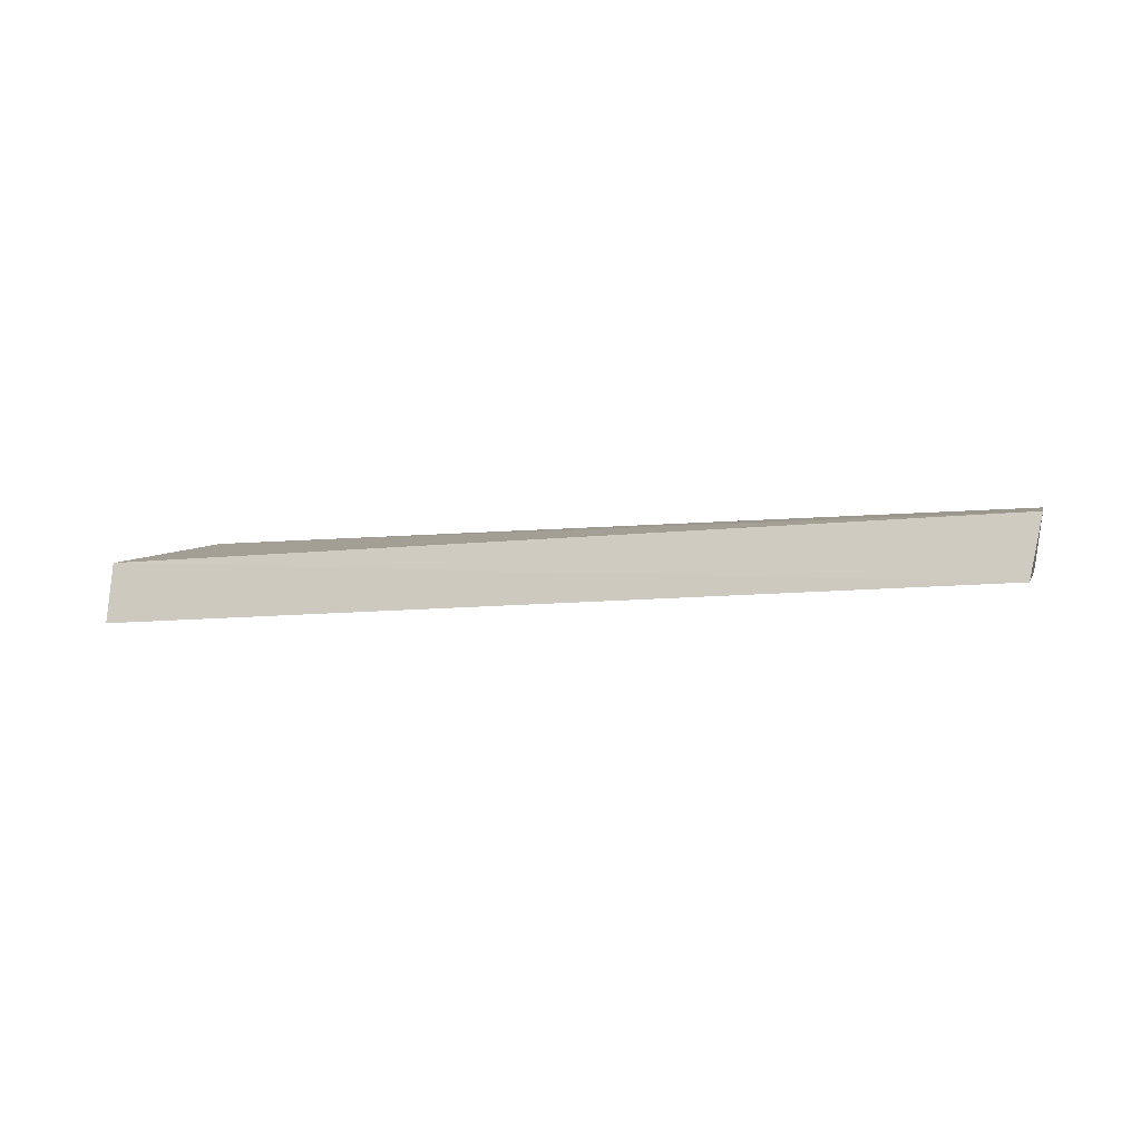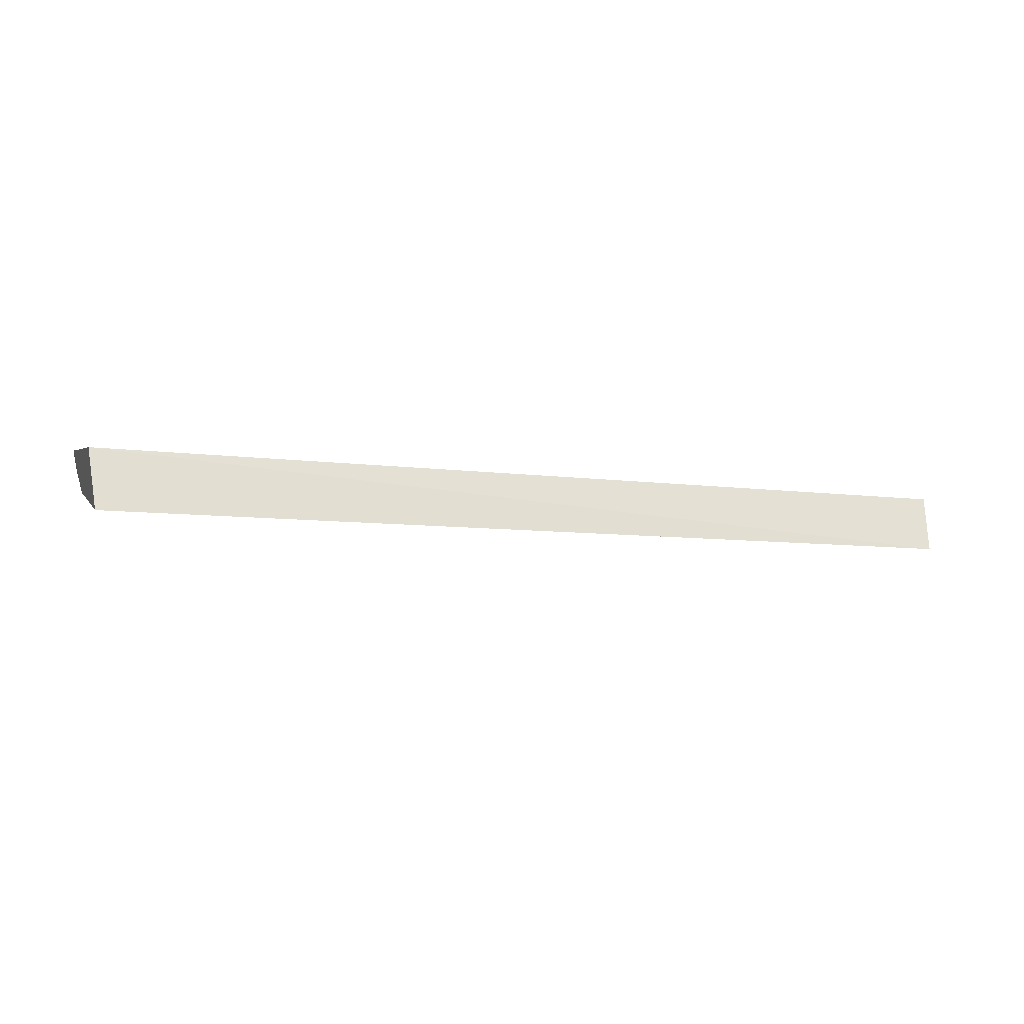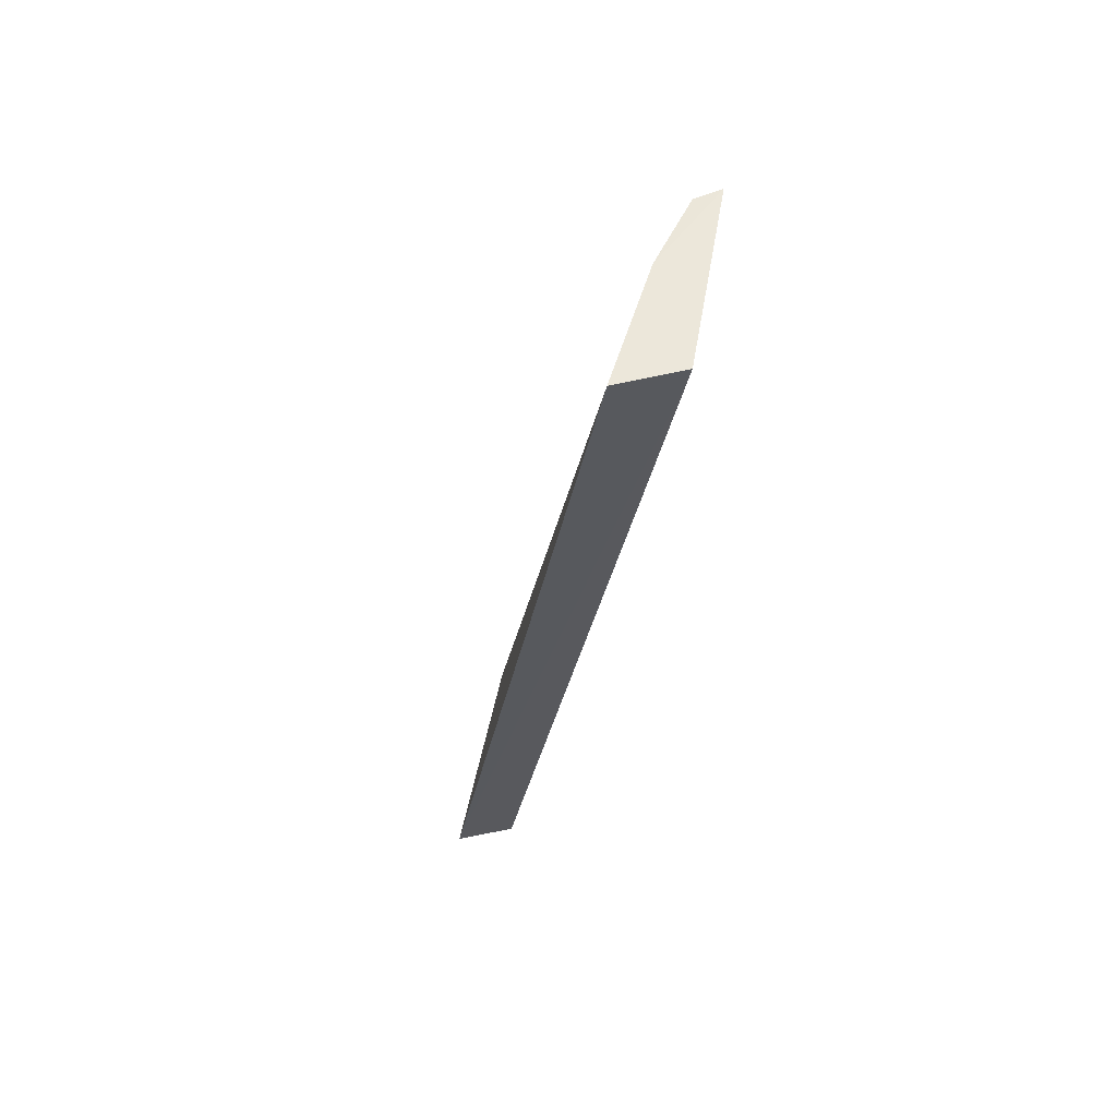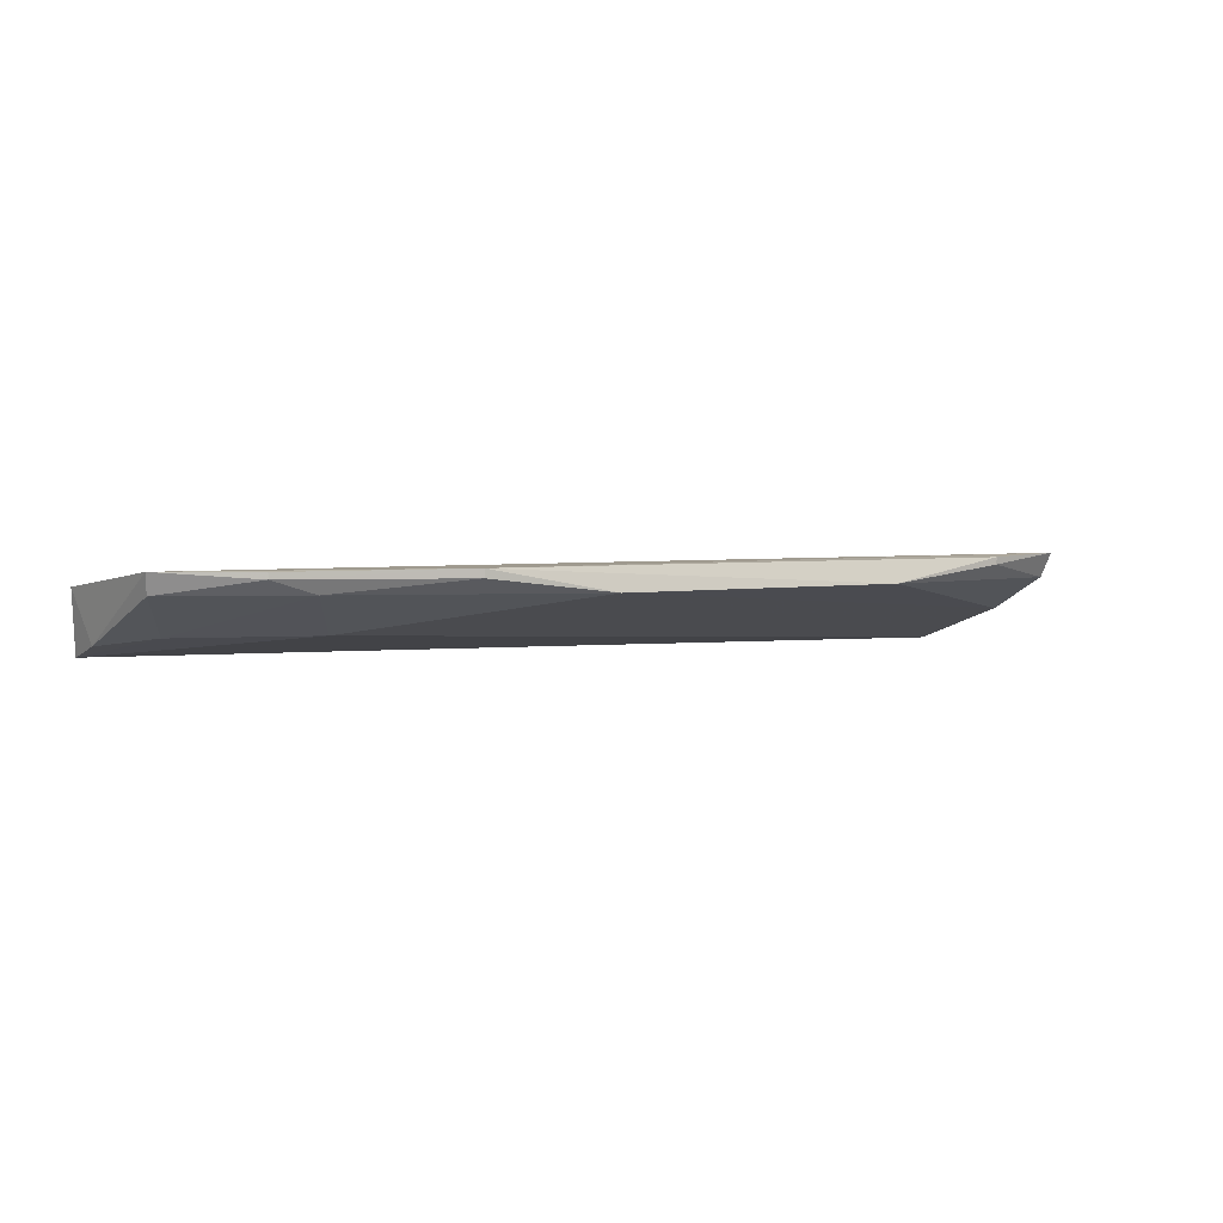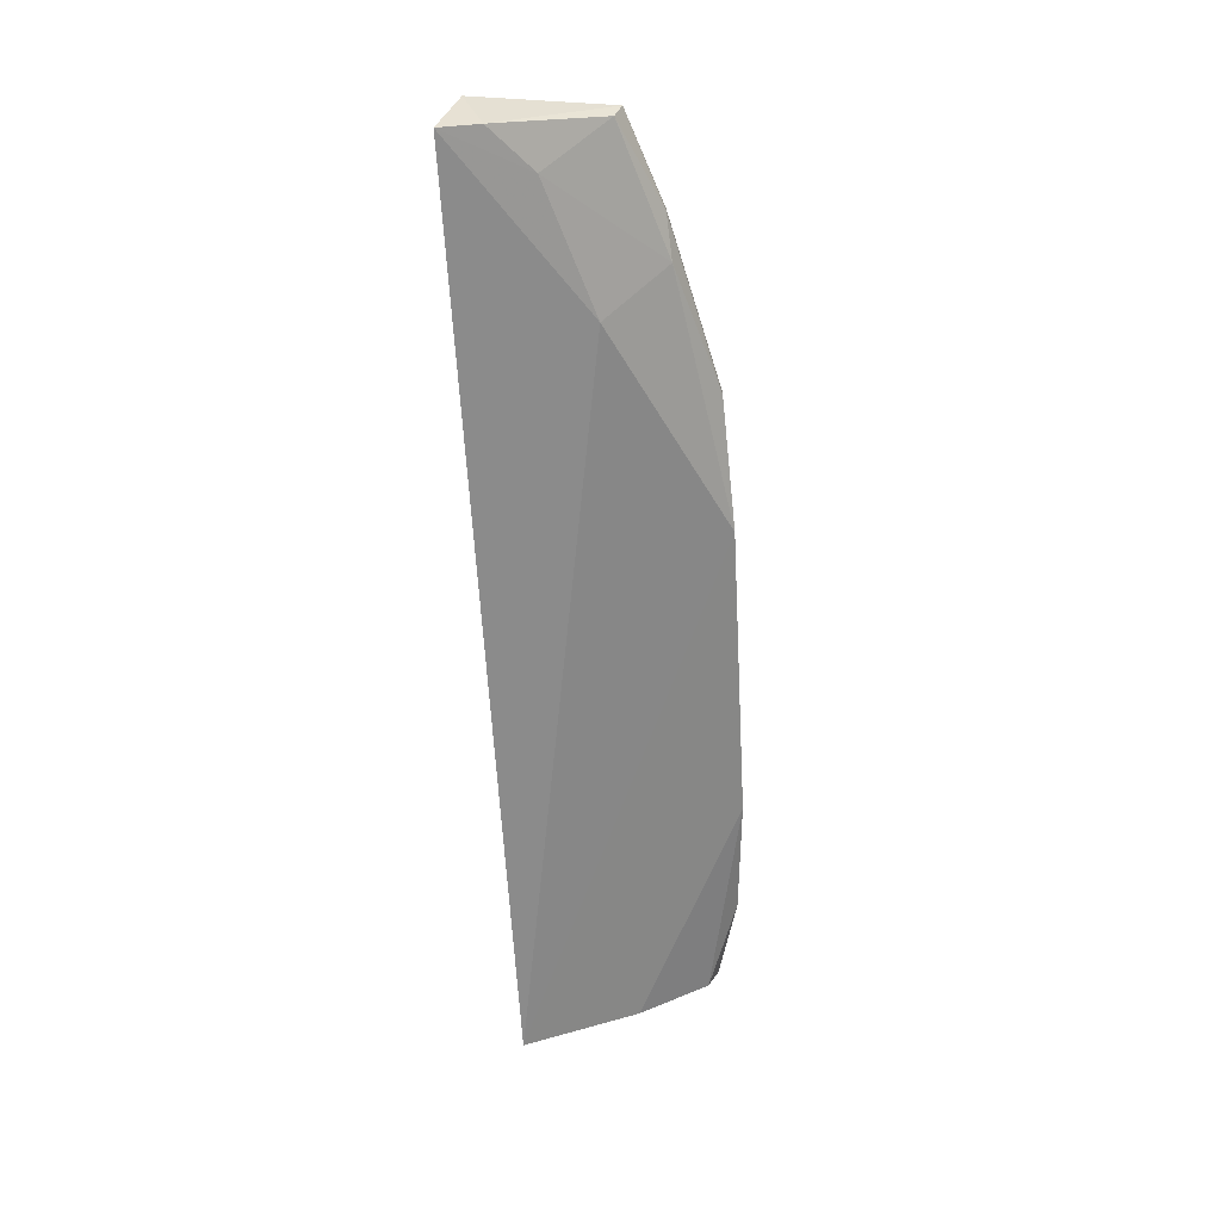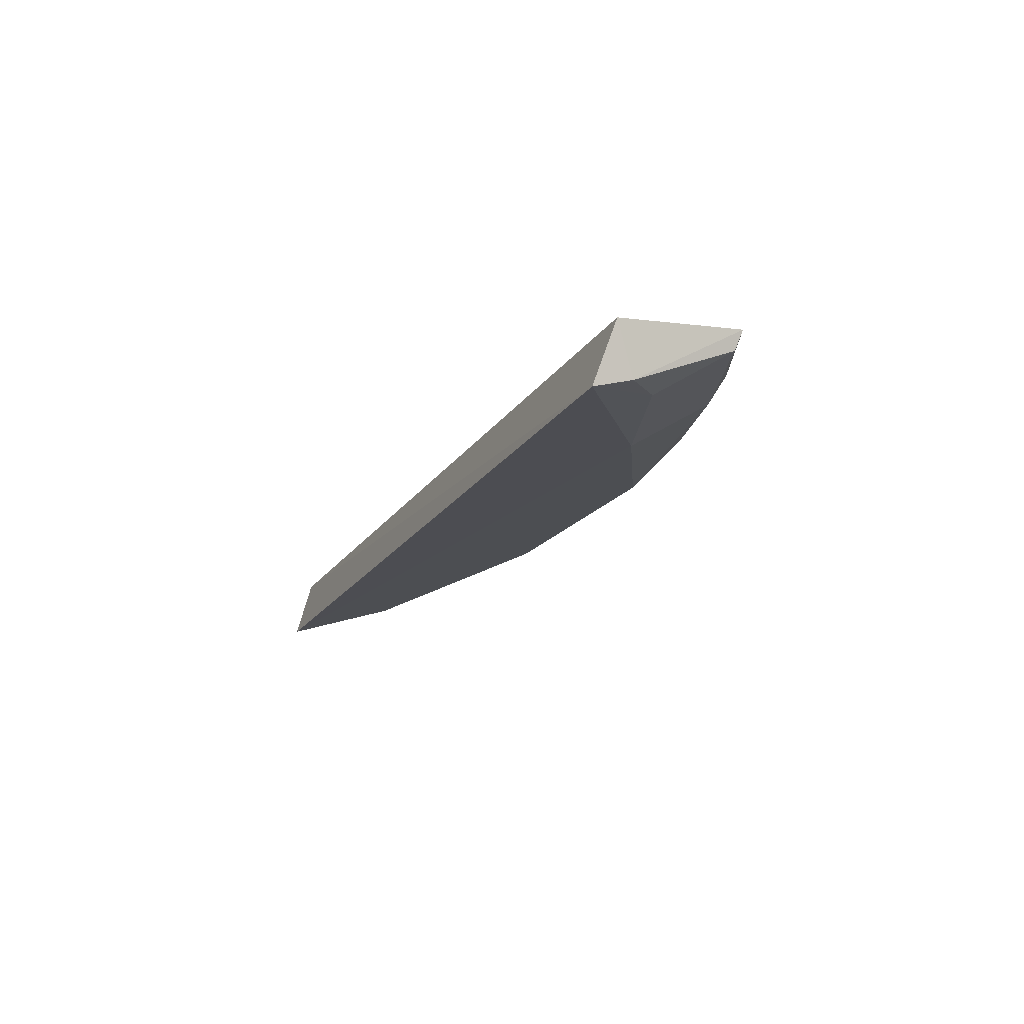
<metadata>
{"format":"obj","ext":"obj","renderer":"f3d","projection":"perspective","resolution":1024,"background":"white","views":[{"elev":-4.2,"azim":22.2,"up":"+Z"},{"elev":-10.2,"azim":-22.3,"up":"+Z"},{"elev":-28.7,"azim":-100.3,"up":"+Y"},{"elev":3.5,"azim":148.3,"up":"+Z"},{"elev":-61.8,"azim":93.0,"up":"+Z"},{"elev":-16.4,"azim":67.7,"up":"+Z"}]}
</metadata>
<code>
v 0.1877 0.4129 0.003073
v 0.1908 0.4196 0.02393
v -0.1302 0.4212 0.01847
v -0.09531 0.4906 0.02937
v 0.09534 0.4906 0.02685
v -0.1265 0.4832 0.03007
v -0.1282 0.4148 -0.003054
v 0.1843 0.4645 0.02969
v 0.1268 0.4551 0.009756
v -0.1269 0.4551 0.009759
v 0.187 0.4263 0.007178
v 0.09527 0.4906 0.02968
v 0.1393 0.4768 0.02266
v -0.1254 0.4794 0.02164
v 0.05154 0.4929 0.02164
v 0.1716 0.4402 0.009754
v 0.1537 0.4757 0.02728
v -0.09515 0.4906 0.02689
v -0.05147 0.4931 0.02181
v 0.1831 0.4621 0.02292
v 0.1537 0.4757 0.02934
f 1 2 3
f 6 3 2
f 7 1 3
f 8 6 2
f 9 1 7
f 10 7 3
f 10 3 6
f 11 8 2
f 11 2 1
f 12 4 6
f 12 6 8
f 14 10 6
f 15 9 7
f 15 7 10
f 15 13 9
f 15 5 13
f 15 12 5
f 16 11 1
f 16 1 9
f 16 9 13
f 17 5 12
f 17 13 5
f 18 14 6
f 18 6 4
f 19 15 10
f 19 10 14
f 19 14 18
f 19 18 4
f 19 4 12
f 19 12 15
f 20 16 13
f 20 8 11
f 20 11 16
f 20 17 8
f 20 13 17
f 21 17 12
f 21 12 8
f 21 8 17

</code>
